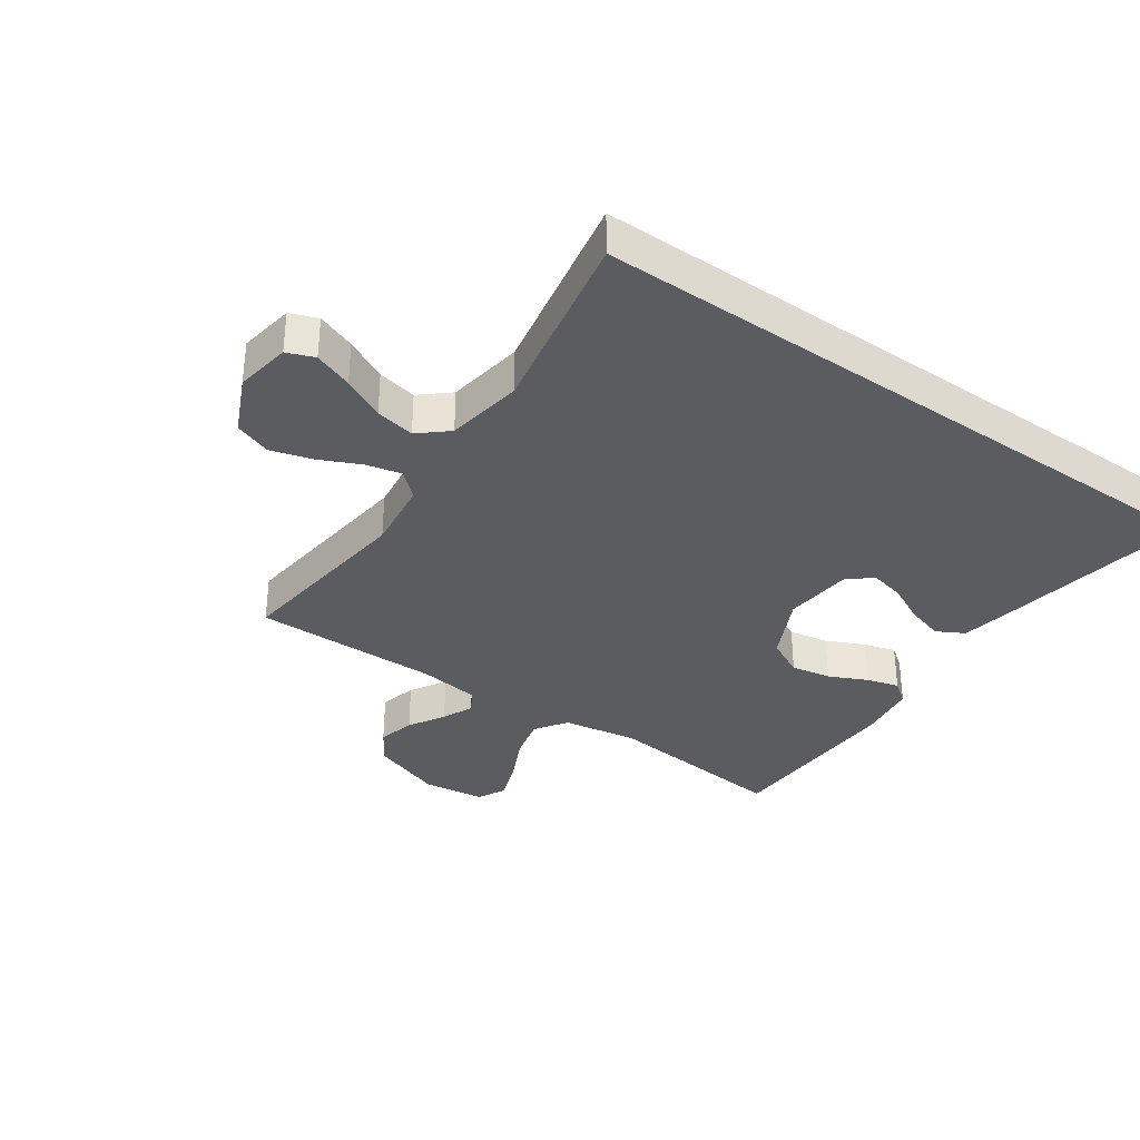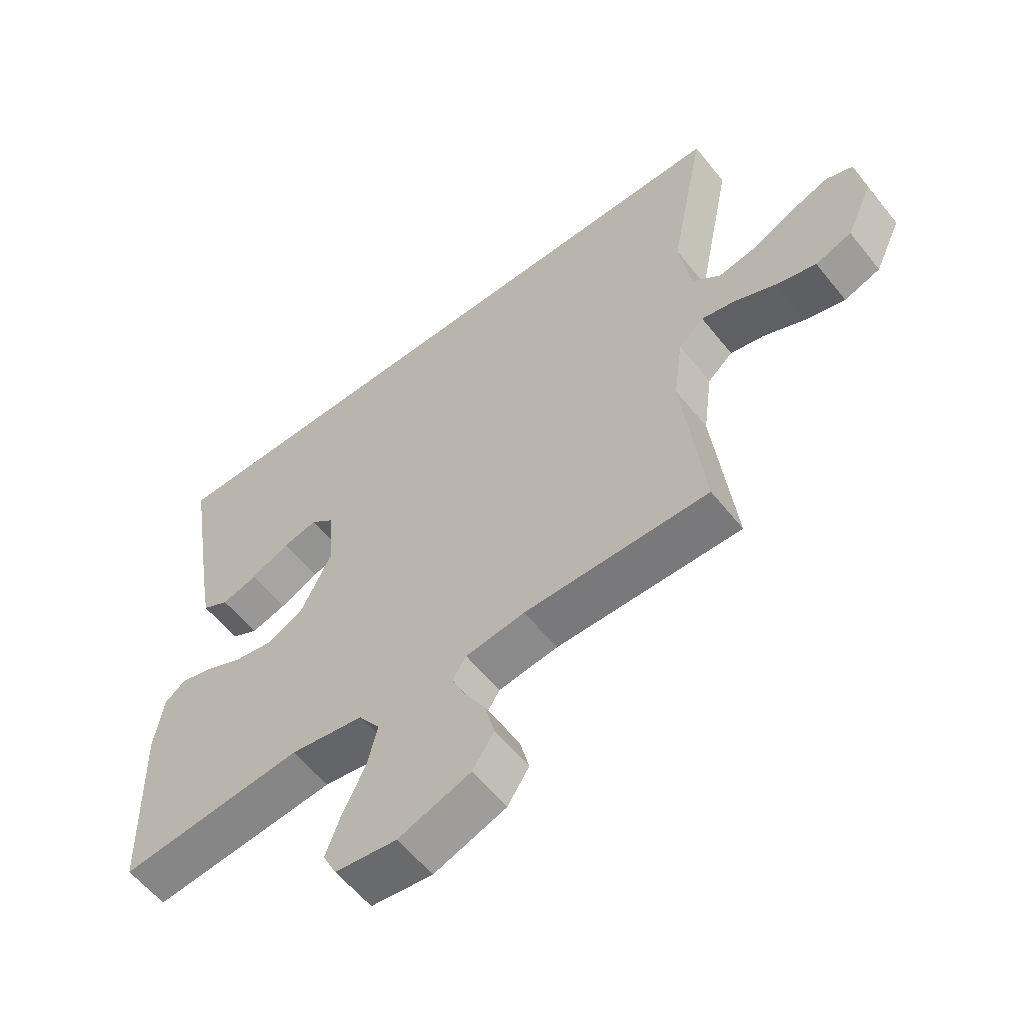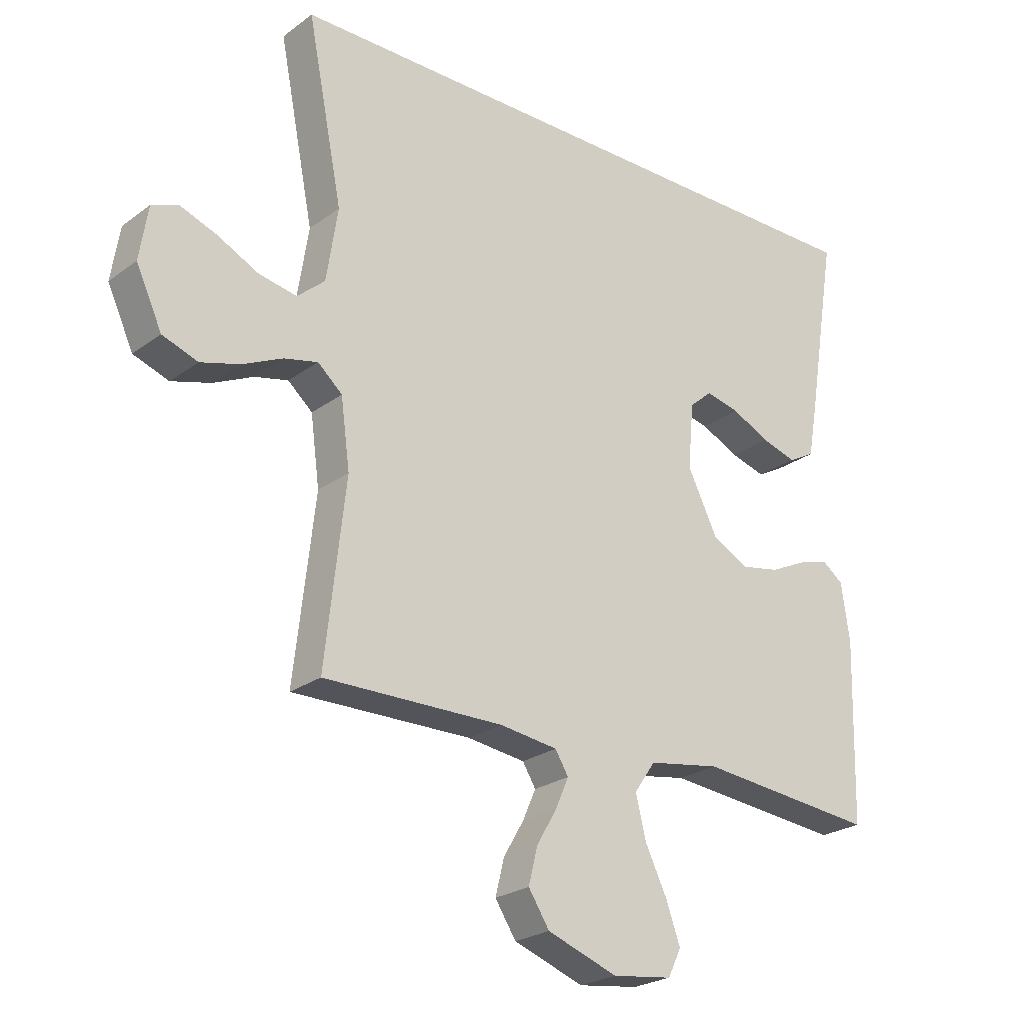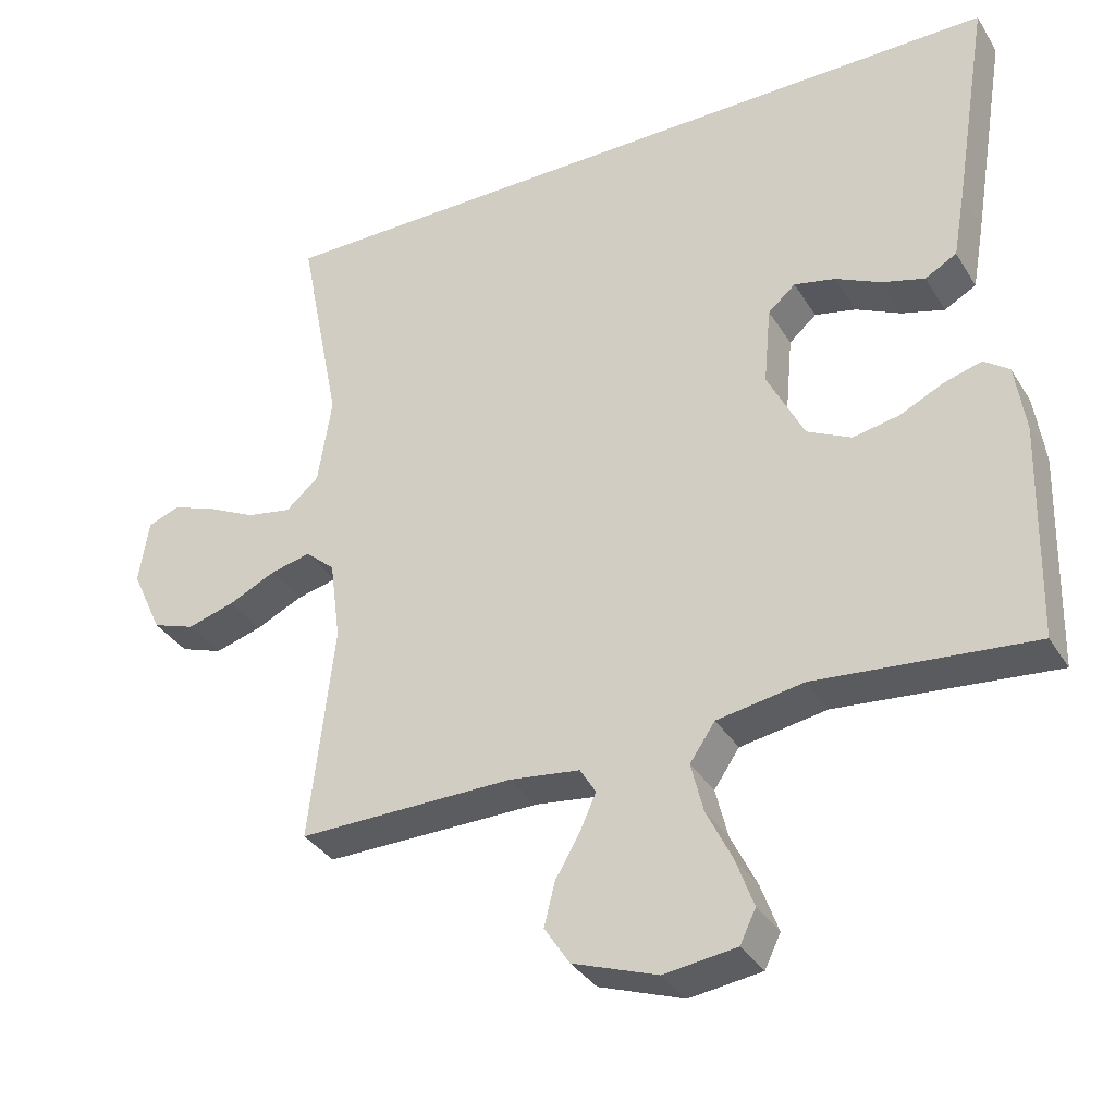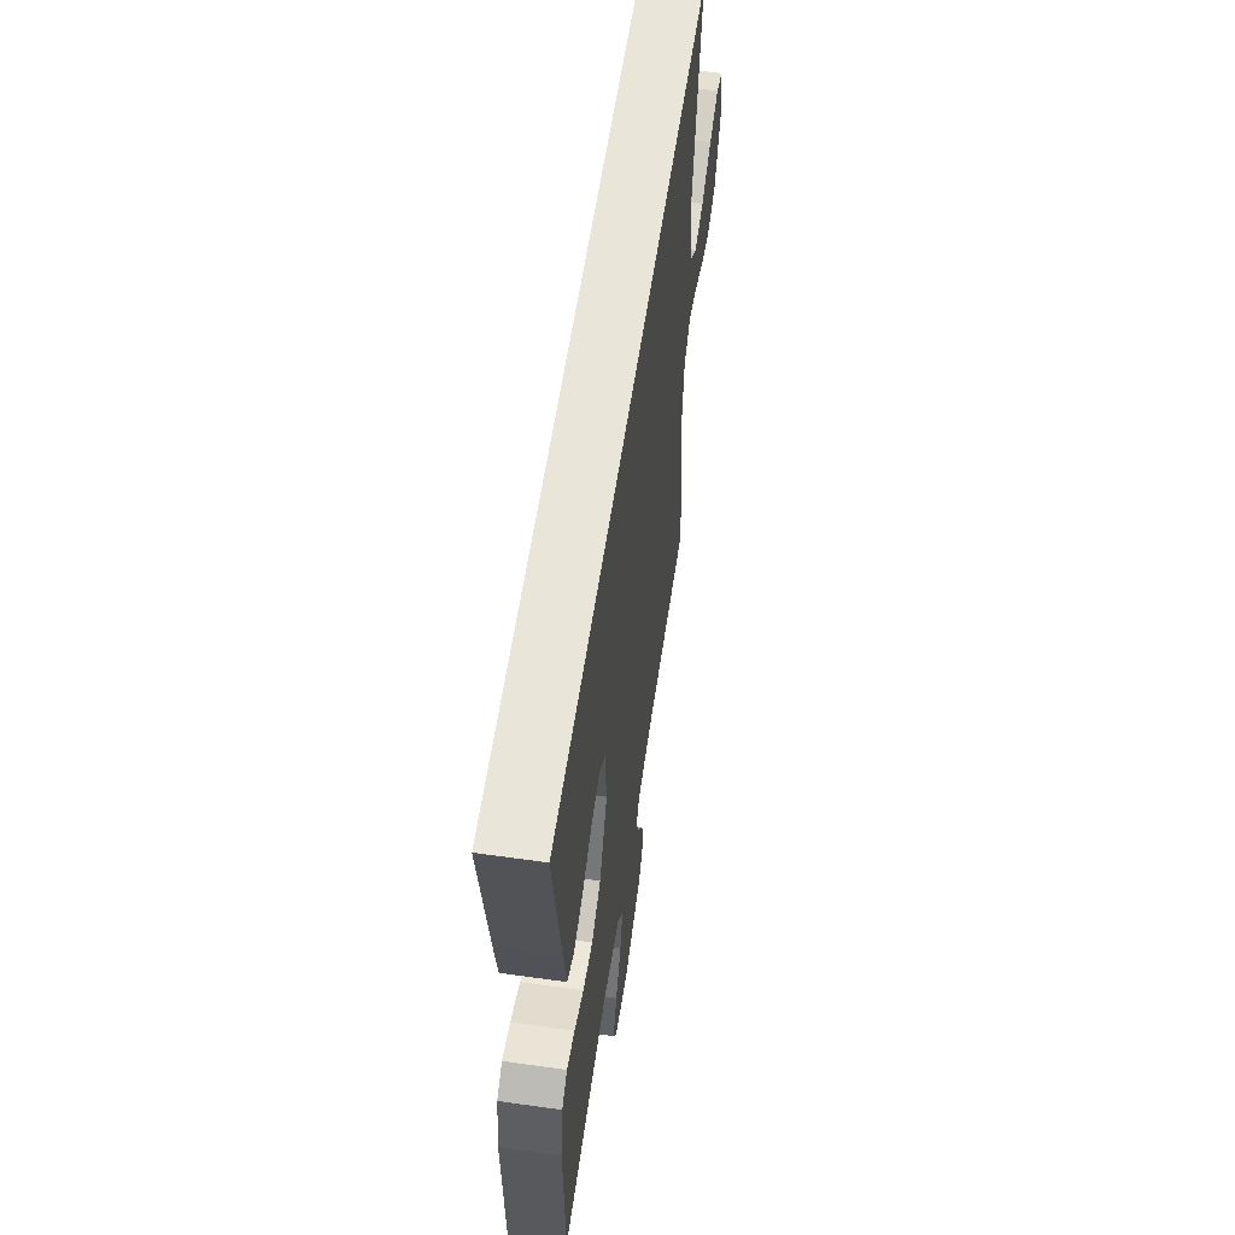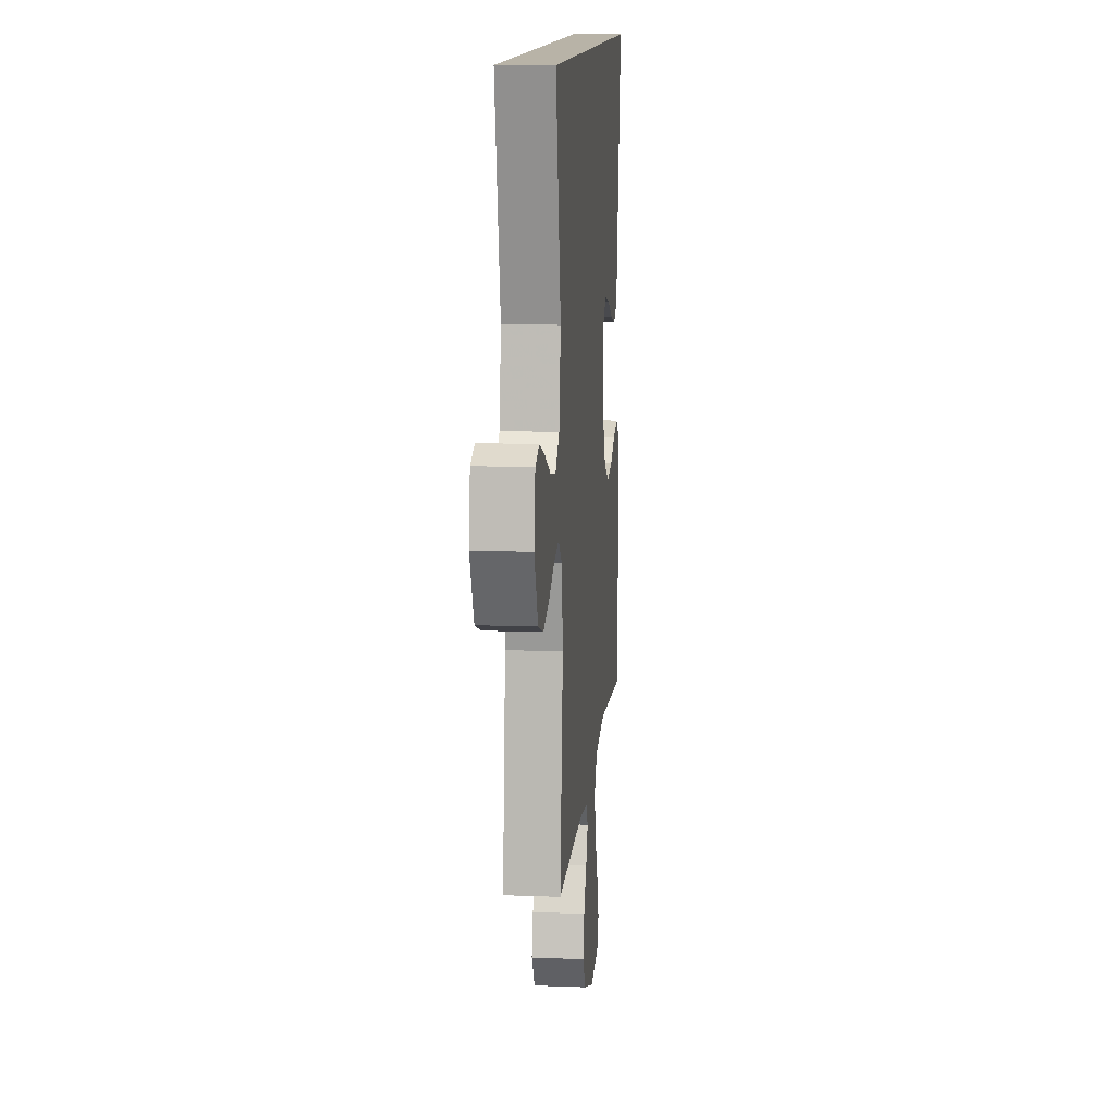
<metadata>
{"format":"obj","ext":"obj","renderer":"f3d","projection":"perspective","resolution":1024,"background":"white","views":[{"elev":-34.5,"azim":-35.1,"up":"+Y"},{"elev":-58.3,"azim":-141.7,"up":"+Z"},{"elev":-24.2,"azim":-39.7,"up":"+Z"},{"elev":-34.9,"azim":27.6,"up":"+Z"},{"elev":58.5,"azim":98.3,"up":"+Z"},{"elev":12.7,"azim":-84.8,"up":"+Z"}]}
</metadata>
<code>
v 0.5 0.07 -0.5
v 0.2 0.07 -0.471
v 0.08 0.07 -0.491
v 0.045 0.07 -0.542
v 0.062 0.07 -0.611
v 0.098 0.07 -0.685
v 0.122 0.07 -0.752
v 0.1 0.07 -0.797
v 0 0.07 -0.81
v -0.117 0.07 -0.768
v -0.152 0.07 -0.714
v -0.137 0.07 -0.654
v -0.103 0.07 -0.596
v -0.081 0.07 -0.546
v -0.103 0.07 -0.51
v -0.2 0.07 -0.497
v -0.5 0.07 -0.5
v -0.466 0.07 -0.2
v -0.481 0.07 -0.087
v -0.522 0.07 -0.051
v -0.578 0.07 -0.064
v -0.644 0.07 -0.095
v -0.71 0.07 -0.114
v -0.769 0.07 -0.093
v -0.812 0.07 0
v -0.798 0.07 0.089
v -0.754 0.07 0.106
v -0.692 0.07 0.083
v -0.624 0.07 0.049
v -0.561 0.07 0.037
v -0.515 0.07 0.077
v -0.496 0.07 0.2
v -0.555 0.07 0.5
v 0.507 0.07 0.5
v 0.458 0.07 0.2
v 0.441 0.07 0.105
v 0.397 0.07 0.081
v 0.338 0.07 0.098
v 0.275 0.07 0.129
v 0.218 0.07 0.142
v 0.18 0.07 0.109
v 0.17 0.07 0
v 0.221 0.07 -0.103
v 0.282 0.07 -0.134
v 0.346 0.07 -0.122
v 0.407 0.07 -0.093
v 0.459 0.07 -0.078
v 0.494 0.07 -0.104
v 0.508 0.07 -0.2
v 0.5 0 -0.5
v 0.2 0 -0.471
v 0.08 0 -0.491
v 0.045 0 -0.542
v 0.062 0 -0.611
v 0.098 0 -0.685
v 0.122 0 -0.752
v 0.1 0 -0.797
v 0 0 -0.81
v -0.117 0 -0.768
v -0.152 0 -0.714
v -0.137 0 -0.654
v -0.103 0 -0.596
v -0.081 0 -0.546
v -0.103 0 -0.51
v -0.2 0 -0.497
v -0.5 0 -0.5
v -0.466 0 -0.2
v -0.481 0 -0.087
v -0.522 0 -0.051
v -0.578 0 -0.064
v -0.644 0 -0.095
v -0.71 0 -0.114
v -0.769 0 -0.093
v -0.812 0 0
v -0.798 0 0.089
v -0.754 0 0.106
v -0.692 0 0.083
v -0.624 0 0.049
v -0.561 0 0.037
v -0.515 0 0.077
v -0.496 0 0.2
v -0.555 0 0.5
v 0.507 0 0.5
v 0.458 0 0.2
v 0.441 0 0.105
v 0.397 0 0.081
v 0.338 0 0.098
v 0.275 0 0.129
v 0.218 0 0.142
v 0.18 0 0.109
v 0.17 0 0
v 0.221 0 -0.103
v 0.282 0 -0.134
v 0.346 0 -0.122
v 0.407 0 -0.093
v 0.459 0 -0.078
v 0.494 0 -0.104
v 0.508 0 -0.2
f 48 49 1 2
f 45 46 47 48
f 44 45 48 2
f 43 44 2 3
f 42 43 3 4
f 41 42 4
f 36 37 38 39
f 36 39 40
f 35 36 40
f 32 33 34 35
f 31 32 35 40
f 30 31 40 41
f 26 27 28 29
f 24 25 26 29
f 24 29 30
f 21 22 23 24
f 20 21 24 30
f 19 20 30 41
f 16 17 18
f 15 16 18 19
f 10 11 12 13
f 10 13 14
f 9 10 14
f 8 9 14
f 5 6 7 8
f 4 5 8 14
f 15 19 41 4
f 4 14 15
f 51 50 98 97
f 97 96 95 94
f 51 97 94 93
f 52 51 93 92
f 53 52 92 91
f 53 91 90
f 88 87 86 85
f 89 88 85
f 89 85 84
f 84 83 82 81
f 89 84 81 80
f 90 89 80 79
f 78 77 76 75
f 78 75 74 73
f 79 78 73
f 73 72 71 70
f 79 73 70 69
f 90 79 69 68
f 67 66 65
f 68 67 65 64
f 62 61 60 59
f 63 62 59
f 63 59 58
f 63 58 57
f 57 56 55 54
f 63 57 54 53
f 53 90 68 64
f 64 63 53
f 1 50 51 2
f 2 51 52 3
f 3 52 53 4
f 4 53 54 5
f 5 54 55 6
f 6 55 56 7
f 7 56 57 8
f 8 57 58 9
f 9 58 59 10
f 10 59 60 11
f 11 60 61 12
f 12 61 62 13
f 13 62 63 14
f 14 63 64 15
f 15 64 65 16
f 16 65 66 17
f 17 66 67 18
f 18 67 68 19
f 19 68 69 20
f 20 69 70 21
f 21 70 71 22
f 22 71 72 23
f 23 72 73 24
f 24 73 74 25
f 25 74 75 26
f 26 75 76 27
f 27 76 77 28
f 28 77 78 29
f 29 78 79 30
f 30 79 80 31
f 31 80 81 32
f 32 81 82 33
f 33 82 83 34
f 34 83 84 35
f 35 84 85 36
f 36 85 86 37
f 37 86 87 38
f 38 87 88 39
f 39 88 89 40
f 40 89 90 41
f 41 90 91 42
f 42 91 92 43
f 43 92 93 44
f 44 93 94 45
f 45 94 95 46
f 46 95 96 47
f 47 96 97 48
f 48 97 98 49
f 49 98 50 1

</code>
